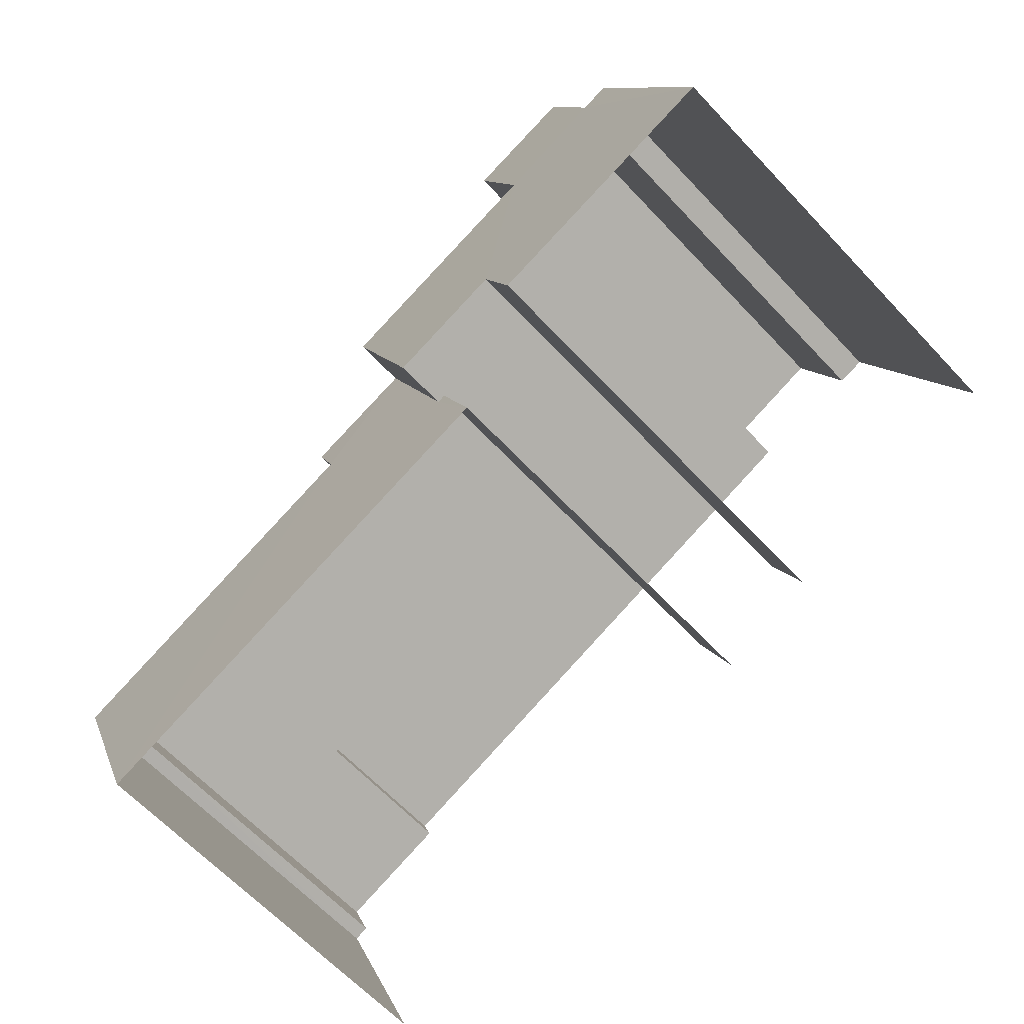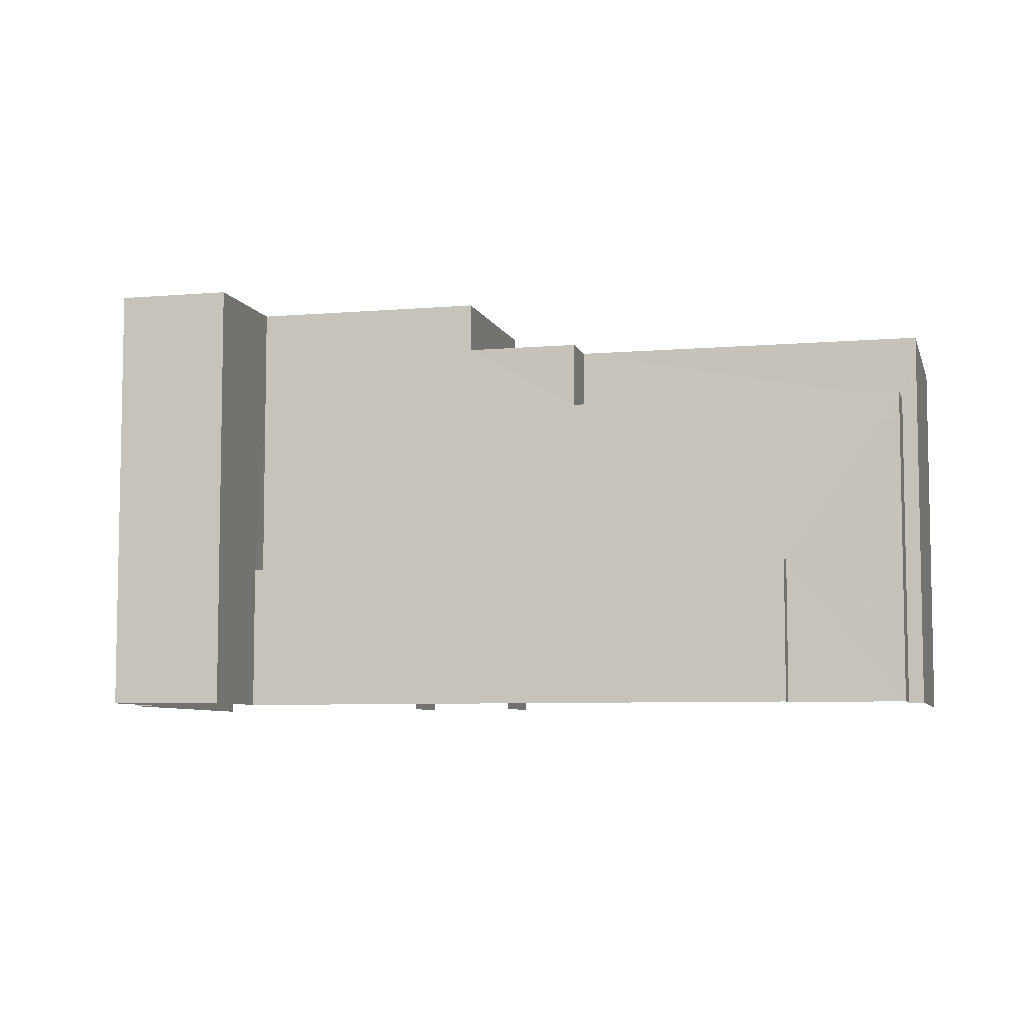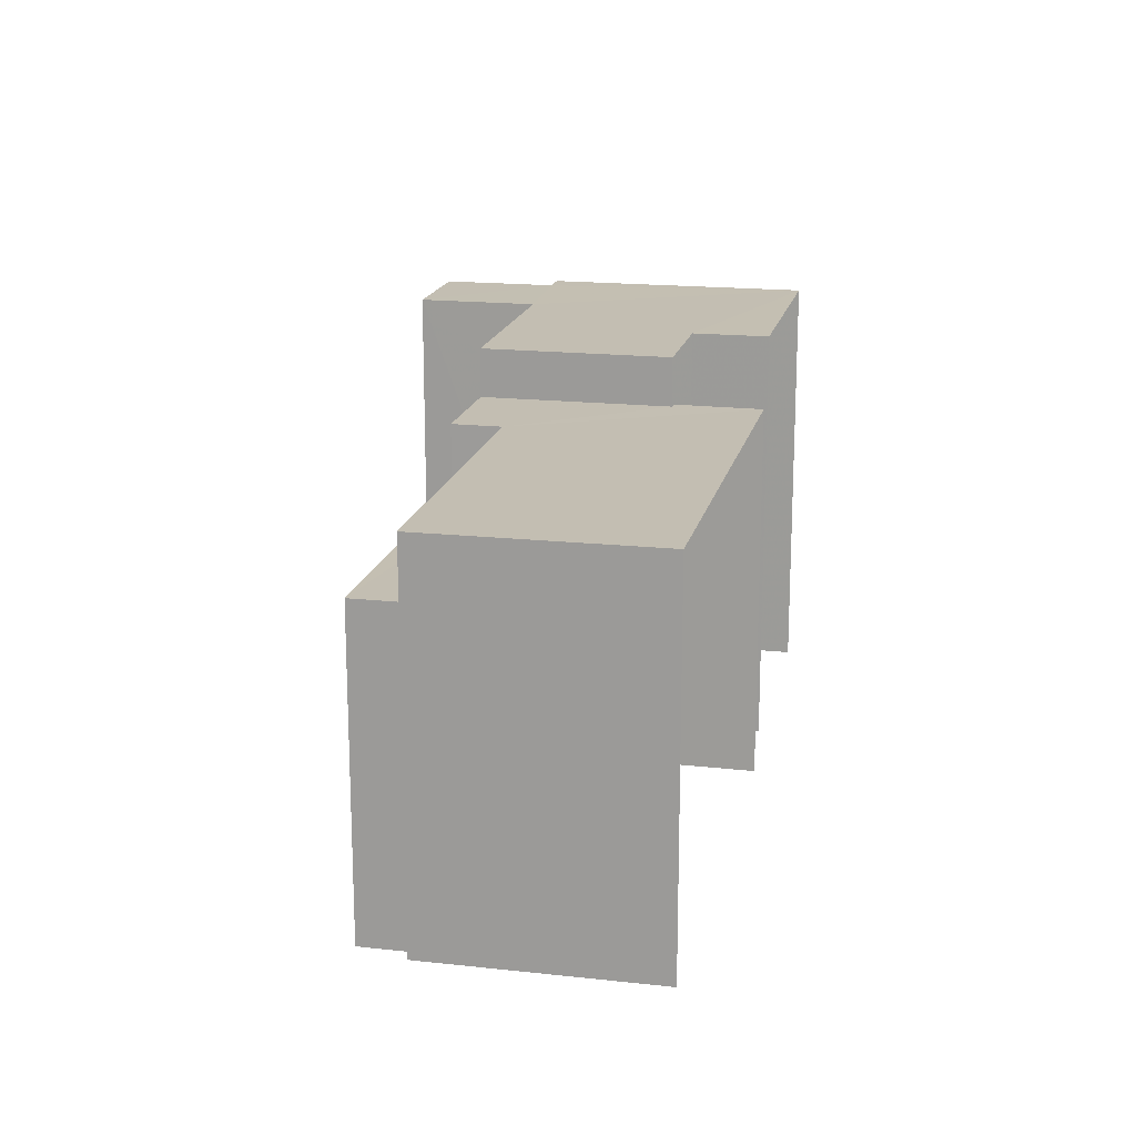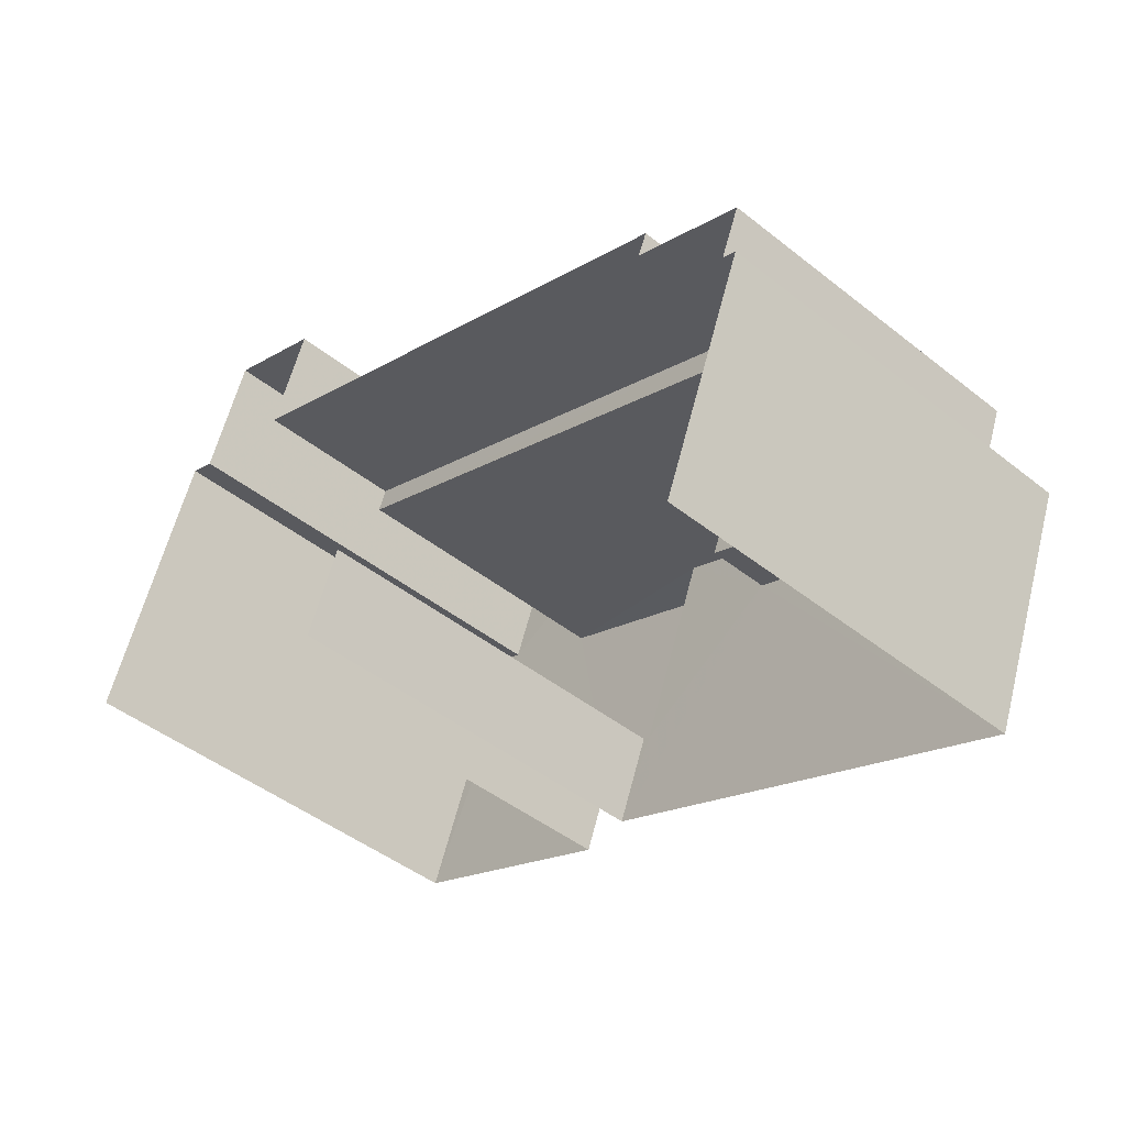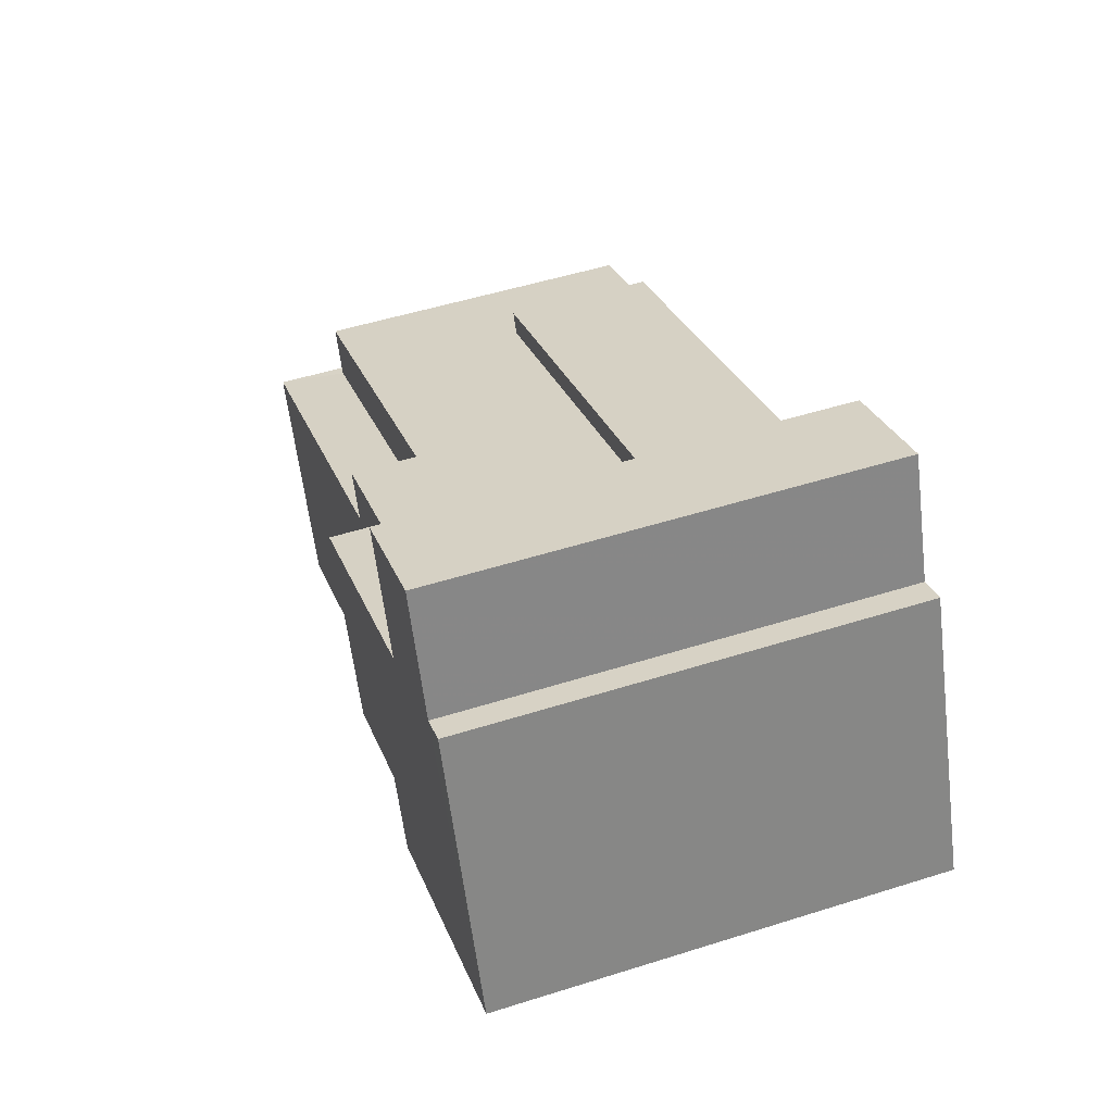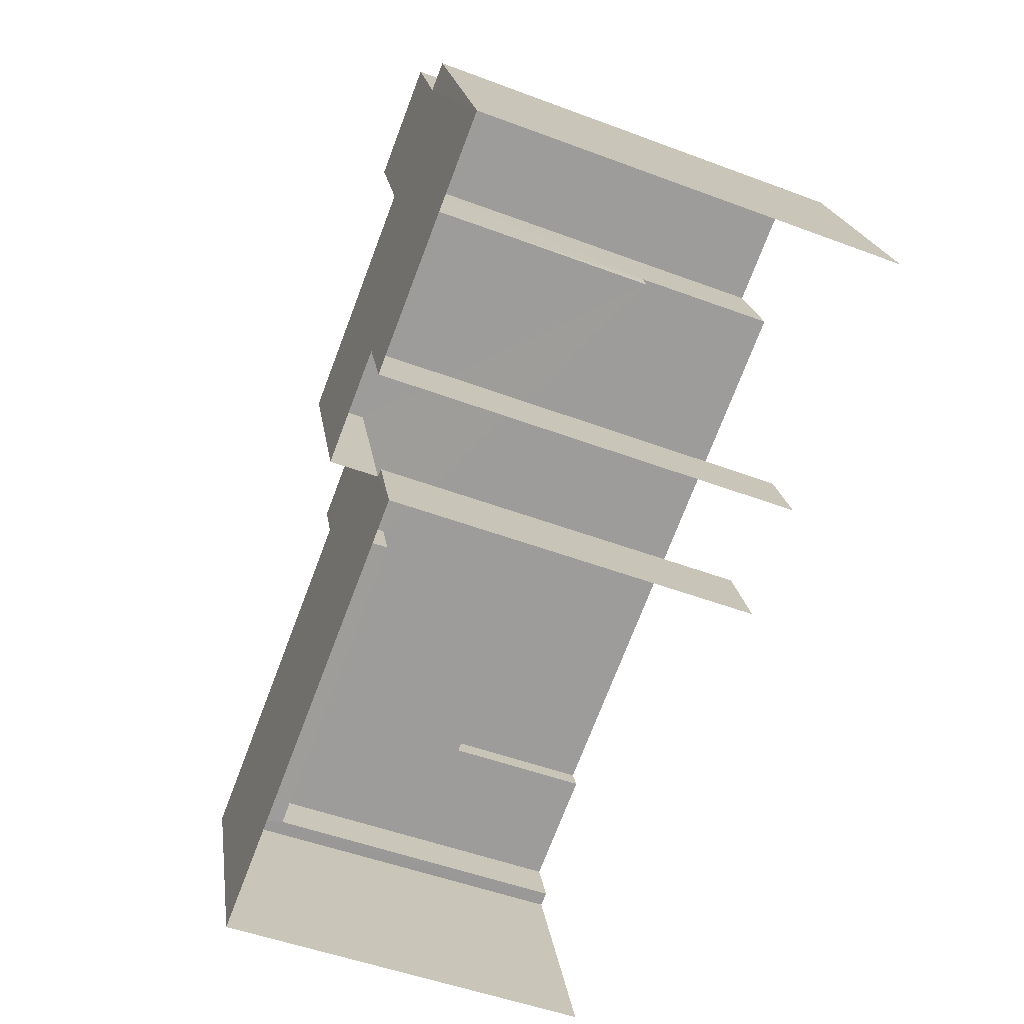
<metadata>
{"format":"obj","ext":"obj","renderer":"f3d","projection":"perspective","resolution":1024,"background":"white","views":[{"elev":-64.3,"azim":43.2,"up":"+Y"},{"elev":-6.8,"azim":-144.3,"up":"+Z"},{"elev":17.5,"azim":-56.3,"up":"+Z"},{"elev":-45.2,"azim":-132.6,"up":"+Y"},{"elev":49.9,"azim":70.7,"up":"+Y"},{"elev":-49.9,"azim":67.5,"up":"+Y"}]}
</metadata>
<code>
v -2.251e+05 -1.281e+05 12.68
v -2.251e+05 -1.281e+05 12.68
v -2.251e+05 -1.281e+05 12.68
v -2.251e+05 -1.281e+05 12.68
v -2.251e+05 -1.282e+05 12.68
v -2.251e+05 -1.281e+05 12.68
v -2.251e+05 -1.281e+05 12.68
v -2.251e+05 -1.281e+05 12.68
v -2.251e+05 -1.281e+05 12.68
v -2.251e+05 -1.281e+05 12.68
v -2.251e+05 -1.281e+05 12.68
v -2.251e+05 -1.281e+05 12.68
v -2.251e+05 -1.281e+05 12.68
v -2.251e+05 -1.281e+05 12.68
v -2.251e+05 -1.281e+05 12.68
v -2.251e+05 -1.281e+05 12.68
v -2.251e+05 -1.281e+05 21.69
v -2.251e+05 -1.281e+05 21.69
v -2.251e+05 -1.281e+05 21.69
v -2.251e+05 -1.281e+05 21.69
v -2.251e+05 -1.281e+05 23.54
v -2.251e+05 -1.282e+05 23.54
v -2.251e+05 -1.281e+05 23.54
v -2.251e+05 -1.281e+05 23.54
v -2.251e+05 -1.281e+05 23.54
v -2.251e+05 -1.281e+05 23.54
v -2.251e+05 -1.281e+05 23.54
v -2.251e+05 -1.281e+05 23.54
v -2.251e+05 -1.281e+05 24.94
v -2.251e+05 -1.281e+05 24.94
v -2.251e+05 -1.281e+05 24.94
v -2.251e+05 -1.281e+05 24.94
v -2.251e+05 -1.281e+05 24.94
v -2.251e+05 -1.281e+05 24.94
v -2.251e+05 -1.281e+05 24.94
v -2.251e+05 -1.281e+05 24.94
v -2.251e+05 -1.281e+05 24.94
v -2.251e+05 -1.281e+05 24.94
v -2.251e+05 -1.281e+05 16.82
v -2.251e+05 -1.281e+05 16.82
v -2.251e+05 -1.281e+05 16.82
v -2.251e+05 -1.281e+05 16.82
v -2.251e+05 -1.281e+05 21.69
f 1 2 3
f 4 1 5
f 3 6 7
f 5 7 8
f 9 10 11
f 7 6 11
f 12 13 14
f 15 16 13
f 10 15 11
f 7 11 12
f 3 5 1
f 3 7 5
f 12 15 13
f 12 11 15
f 22 5 8
f 26 22 8
f 37 14 13
f 37 36 14
f 7 12 28
f 12 31 28
f 28 30 27
f 28 31 30
f 17 18 19
f 17 20 18
f 21 22 23
f 24 25 23
f 23 22 26
f 27 26 28
f 24 23 27
f 27 23 26
f 29 30 31
f 32 33 34
f 31 32 29
f 33 35 34
f 36 37 31
f 37 38 33
f 32 37 33
f 31 37 32
f 39 40 41
f 42 39 41
f 3 2 42
f 2 18 42
f 42 20 39
f 43 39 24
f 32 43 24
f 32 24 29
f 24 20 25
f 42 18 20
f 39 20 24
f 3 41 6
f 3 42 41
f 38 13 16
f 38 37 13
f 9 40 34
f 32 34 43
f 9 11 40
f 43 40 39
f 34 40 43
f 19 18 2
f 1 19 2
f 38 16 15
f 33 38 15
f 27 30 29
f 24 27 29
f 7 26 8
f 7 28 26
f 17 23 25
f 20 17 25
f 35 10 9
f 34 35 9
f 35 15 10
f 35 33 15
f 22 4 5
f 22 21 4
f 31 12 14
f 36 31 14
f 11 6 41
f 40 11 41
f 1 4 19
f 17 19 23
f 23 19 21
f 19 4 21

</code>
